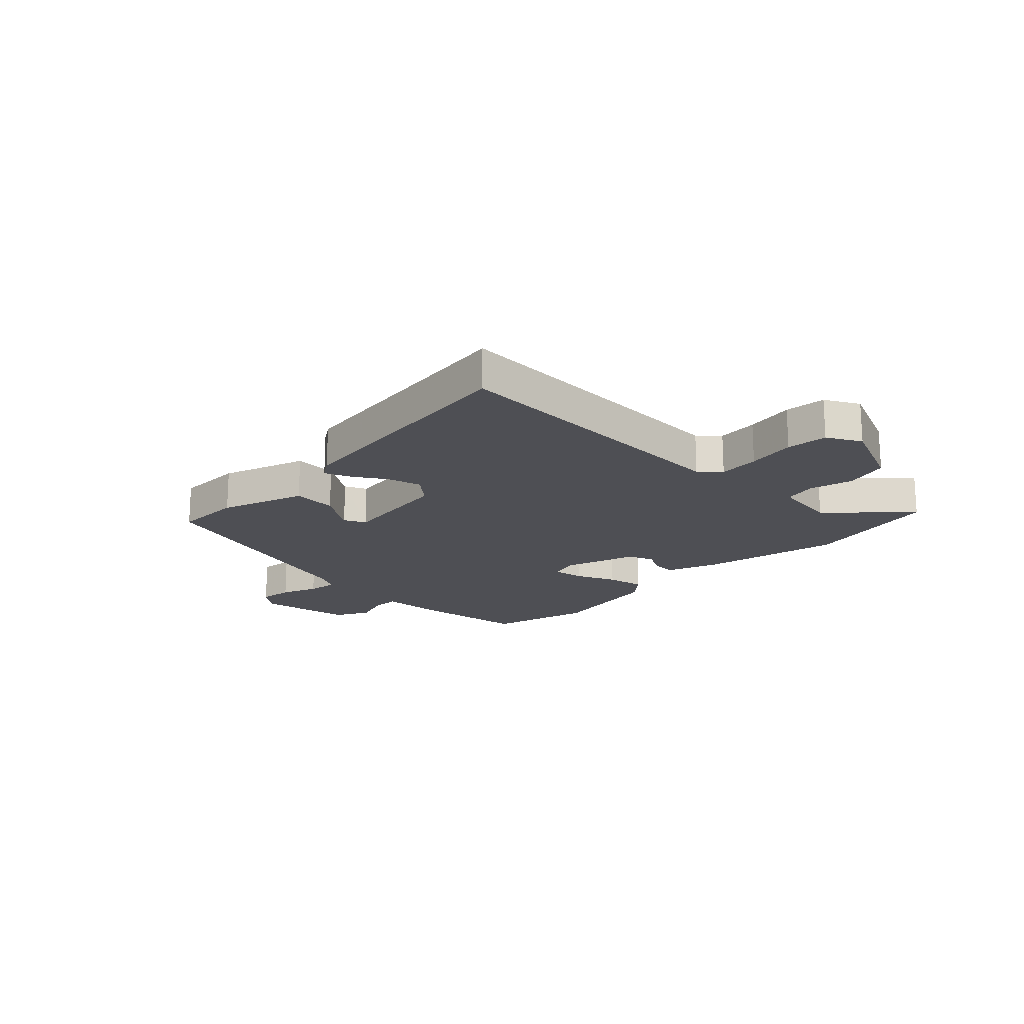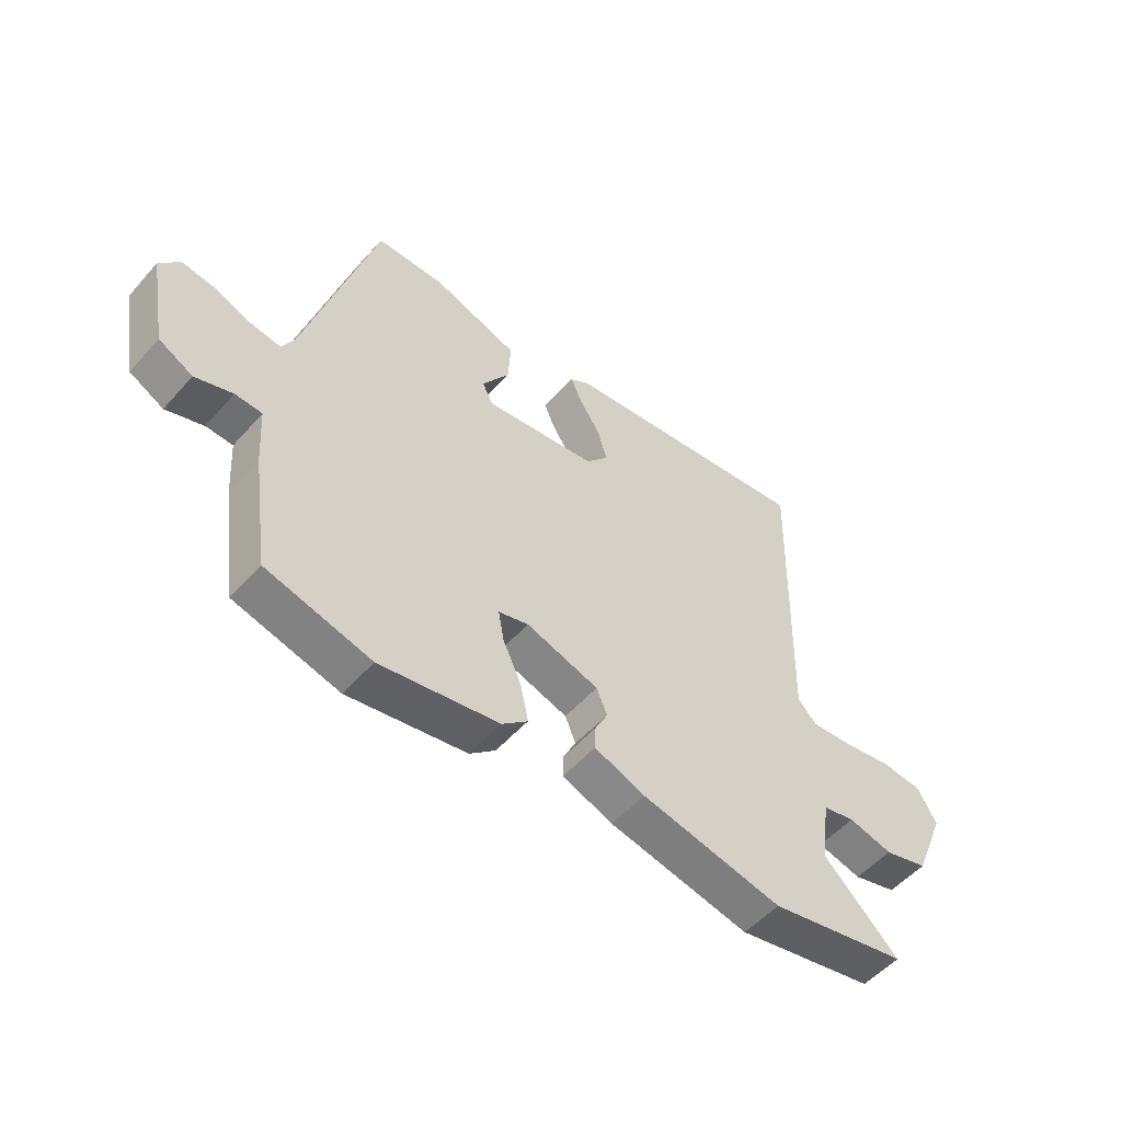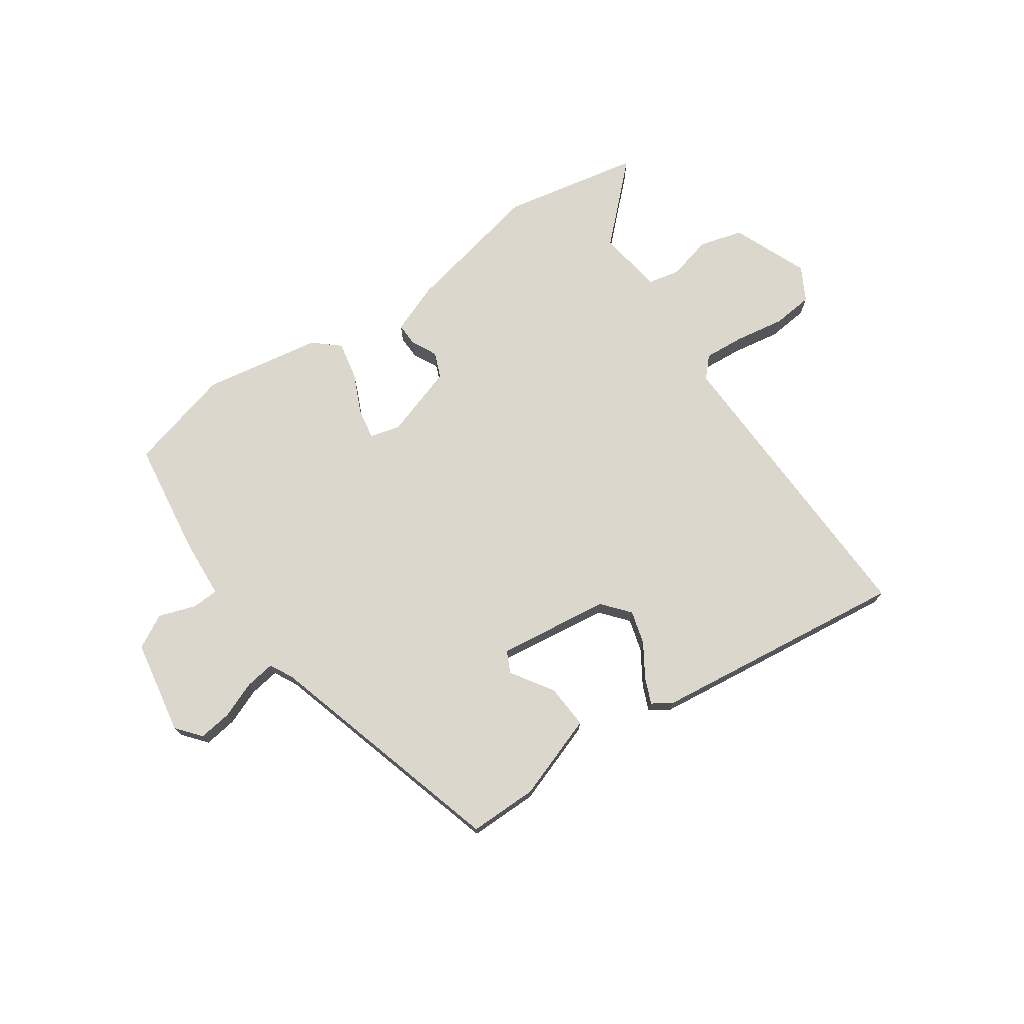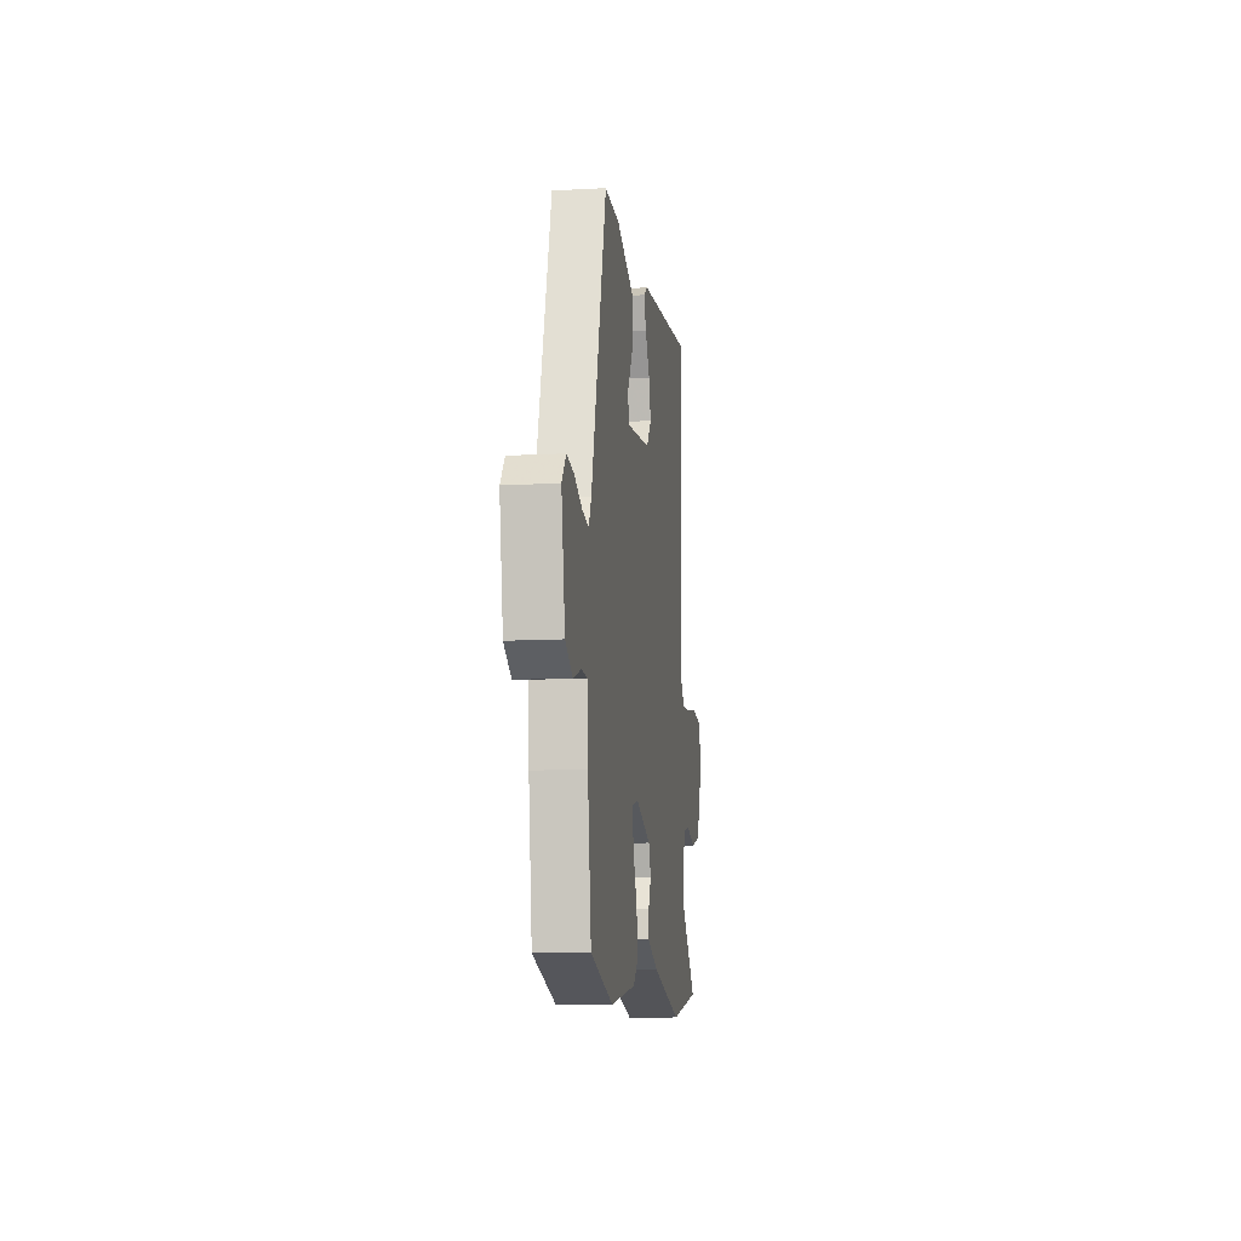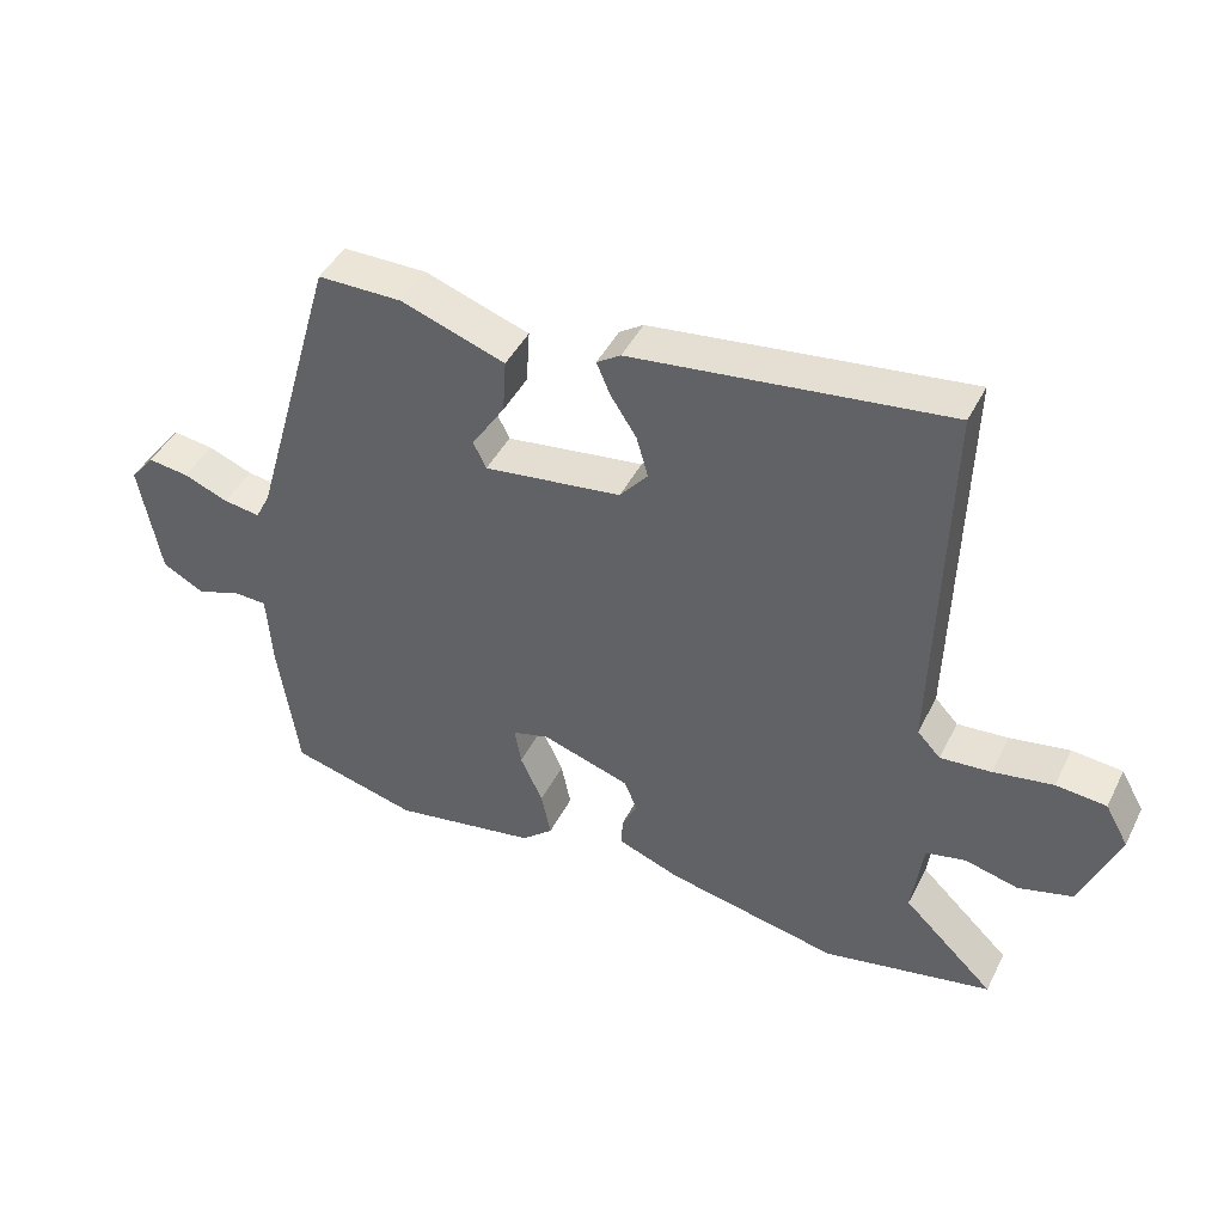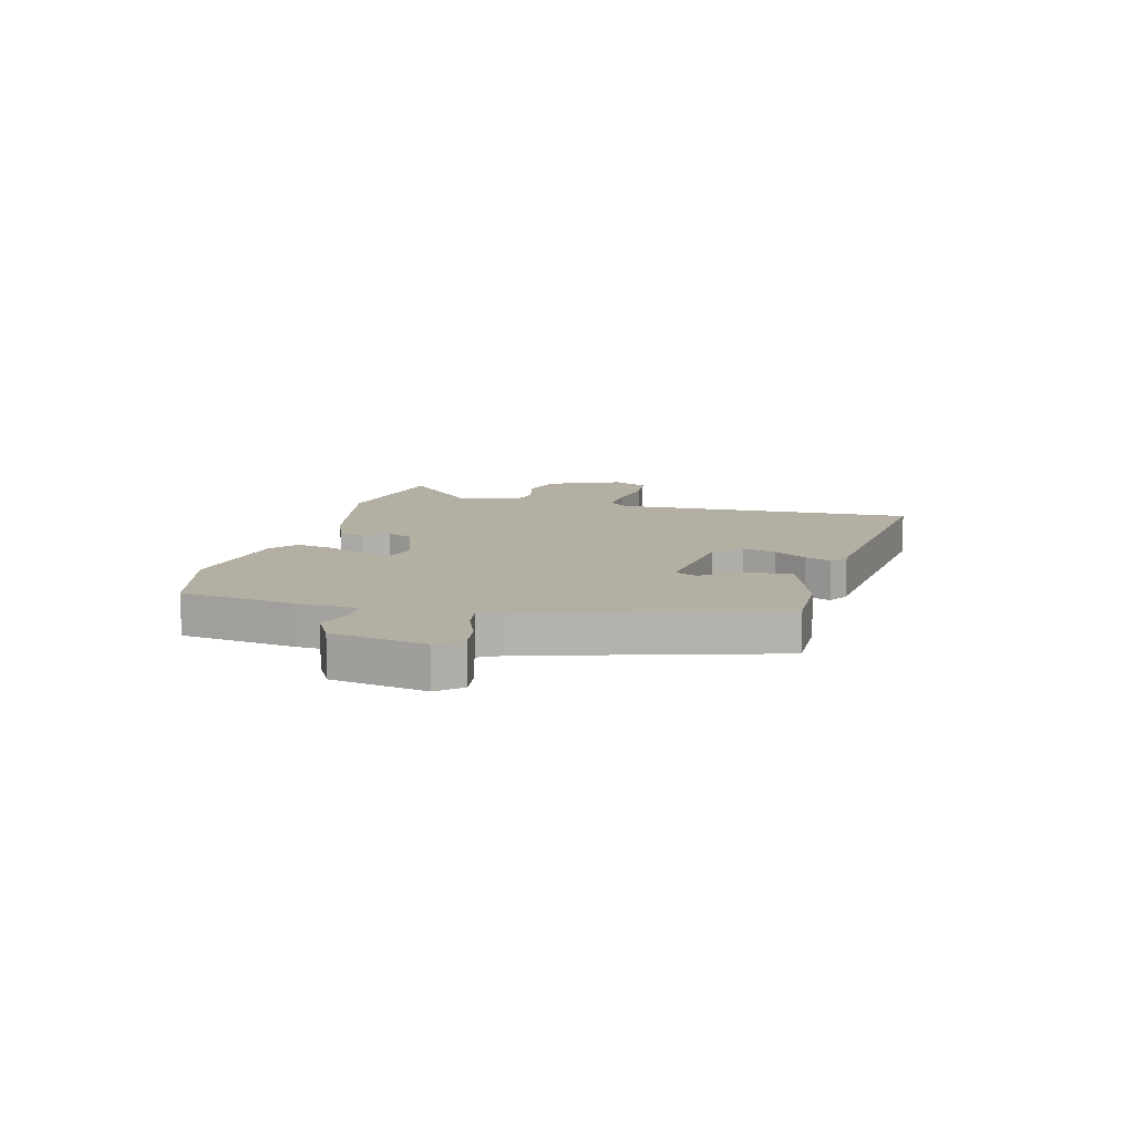
<metadata>
{"format":"obj","ext":"obj","renderer":"f3d","projection":"perspective","resolution":1024,"background":"white","views":[{"elev":-18.3,"azim":45.2,"up":"+Y"},{"elev":-53.1,"azim":-40.3,"up":"+Z"},{"elev":73.2,"azim":-34.8,"up":"+Y"},{"elev":-11.7,"azim":-82.6,"up":"+Z"},{"elev":44.0,"azim":25.3,"up":"+Z"},{"elev":11.1,"azim":-75.8,"up":"+Y"}]}
</metadata>
<code>
v -0.396 0.07 0.491
v -0.272 0.07 0.491
v -0.119 0.07 0.438
v -0.124 0.07 0.358
v -0.173 0.07 0.282
v -0.154 0.07 0.243
v 0.048 0.07 0.27
v 0.089 0.07 0.319
v 0.072 0.07 0.379
v 0.034 0.07 0.438
v 0.014 0.07 0.485
v 0.049 0.07 0.508
v 0.511 0.07 0.565
v 0.496 0.07 0.011
v 0.53 0.07 -0.025
v 0.604 0.07 -0.019
v 0.692 0.07 -0.004
v 0.766 0.07 -0.011
v 0.8 0.07 -0.072
v 0.744 0.07 -0.209
v 0.665 0.07 -0.231
v 0.586 0.07 -0.211
v 0.528 0.07 -0.224
v 0.512 0.07 -0.342
v 0.646 0.07 -0.471
v 0.397 0.07 -0.521
v 0.144 0.07 -0.468
v 0.053 0.07 -0.433
v 0.054 0.07 -0.391
v 0.077 0.07 -0.345
v 0.058 0.07 -0.299
v -0.072 0.07 -0.257
v -0.126 0.07 -0.272
v -0.116 0.07 -0.328
v -0.083 0.07 -0.4
v -0.069 0.07 -0.468
v -0.115 0.07 -0.508
v -0.328 0.07 -0.545
v -0.516 0.07 -0.496
v -0.546 0.07 -0.285
v -0.553 0.07 -0.178
v -0.601 0.07 -0.176
v -0.668 0.07 -0.199
v -0.729 0.07 -0.166
v -0.76 0.07 0.005
v -0.724 0.07 0.049
v -0.664 0.07 0.041
v -0.598 0.07 0.015
v -0.544 0.07 0.007
v -0.522 0.07 0.05
v -0.396 0 0.491
v -0.272 0 0.491
v -0.119 0 0.438
v -0.124 0 0.358
v -0.173 0 0.282
v -0.154 0 0.243
v 0.048 0 0.27
v 0.089 0 0.319
v 0.072 0 0.379
v 0.034 0 0.438
v 0.014 0 0.485
v 0.049 0 0.508
v 0.511 0 0.565
v 0.496 0 0.011
v 0.53 0 -0.025
v 0.604 0 -0.019
v 0.692 0 -0.004
v 0.766 0 -0.011
v 0.8 0 -0.072
v 0.744 0 -0.209
v 0.665 0 -0.231
v 0.586 0 -0.211
v 0.528 0 -0.224
v 0.512 0 -0.342
v 0.646 0 -0.471
v 0.397 0 -0.521
v 0.144 0 -0.468
v 0.053 0 -0.433
v 0.054 0 -0.391
v 0.077 0 -0.345
v 0.058 0 -0.299
v -0.072 0 -0.257
v -0.126 0 -0.272
v -0.116 0 -0.328
v -0.083 0 -0.4
v -0.069 0 -0.468
v -0.115 0 -0.508
v -0.328 0 -0.545
v -0.516 0 -0.496
v -0.546 0 -0.285
v -0.553 0 -0.178
v -0.601 0 -0.176
v -0.668 0 -0.199
v -0.729 0 -0.166
v -0.76 0 0.005
v -0.724 0 0.049
v -0.664 0 0.041
v -0.598 0 0.015
v -0.544 0 0.007
v -0.522 0 0.05
f 46 47 48
f 45 46 48
f 44 45 48
f 43 44 48
f 42 43 48
f 41 42 48 49
f 41 49 50
f 40 41 50
f 39 40 50
f 38 39 50
f 37 38 50
f 36 37 50
f 35 36 50
f 34 35 50
f 28 29 30
f 27 28 30
f 26 27 30
f 25 26 30
f 24 25 30
f 23 24 30 31
f 22 23 31 32
f 20 21 22
f 19 20 22
f 18 19 22
f 17 18 22
f 16 17 22
f 15 16 22 32
f 12 13 14
f 11 12 14
f 10 11 14
f 9 10 14
f 8 9 14 15
f 15 32 33
f 8 15 33
f 7 8 33
f 3 4 5
f 2 3 5
f 1 2 5
f 50 1 5
f 50 5 6
f 33 34 50
f 6 7 33 50
f 98 97 96
f 98 96 95
f 98 95 94
f 98 94 93
f 98 93 92
f 99 98 92 91
f 100 99 91
f 100 91 90
f 100 90 89
f 100 89 88
f 100 88 87
f 100 87 86
f 100 86 85
f 100 85 84
f 80 79 78
f 80 78 77
f 80 77 76
f 80 76 75
f 80 75 74
f 81 80 74 73
f 82 81 73 72
f 72 71 70
f 72 70 69
f 72 69 68
f 72 68 67
f 72 67 66
f 82 72 66 65
f 64 63 62
f 64 62 61
f 64 61 60
f 64 60 59
f 65 64 59 58
f 83 82 65
f 83 65 58
f 83 58 57
f 55 54 53
f 55 53 52
f 55 52 51
f 55 51 100
f 56 55 100
f 100 84 83
f 100 83 57 56
f 1 51 52 2
f 2 52 53 3
f 3 53 54 4
f 4 54 55 5
f 5 55 56 6
f 6 56 57 7
f 7 57 58 8
f 8 58 59 9
f 9 59 60 10
f 10 60 61 11
f 11 61 62 12
f 12 62 63 13
f 13 63 64 14
f 14 64 65 15
f 15 65 66 16
f 16 66 67 17
f 17 67 68 18
f 18 68 69 19
f 19 69 70 20
f 20 70 71 21
f 21 71 72 22
f 22 72 73 23
f 23 73 74 24
f 24 74 75 25
f 25 75 76 26
f 26 76 77 27
f 27 77 78 28
f 28 78 79 29
f 29 79 80 30
f 30 80 81 31
f 31 81 82 32
f 32 82 83 33
f 33 83 84 34
f 34 84 85 35
f 35 85 86 36
f 36 86 87 37
f 37 87 88 38
f 38 88 89 39
f 39 89 90 40
f 40 90 91 41
f 41 91 92 42
f 42 92 93 43
f 43 93 94 44
f 44 94 95 45
f 45 95 96 46
f 46 96 97 47
f 47 97 98 48
f 48 98 99 49
f 49 99 100 50
f 50 100 51 1

</code>
